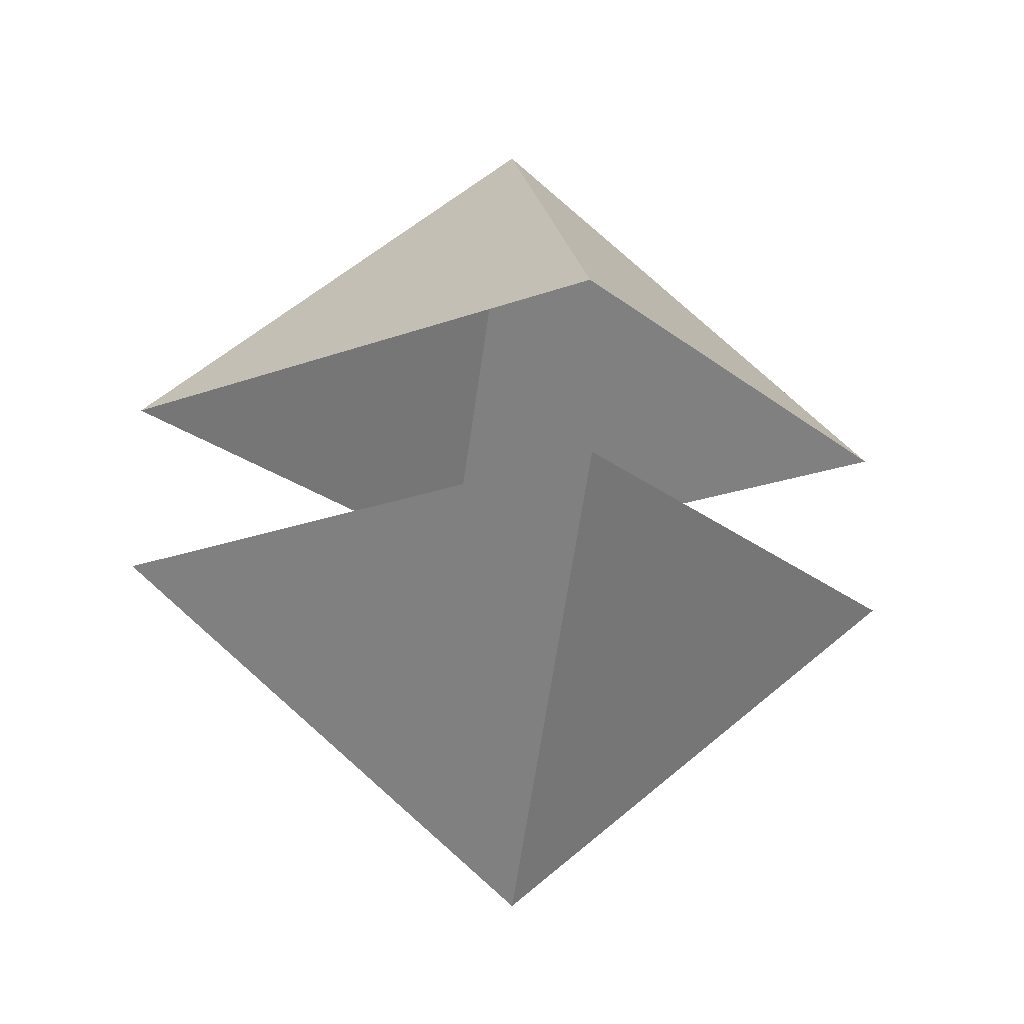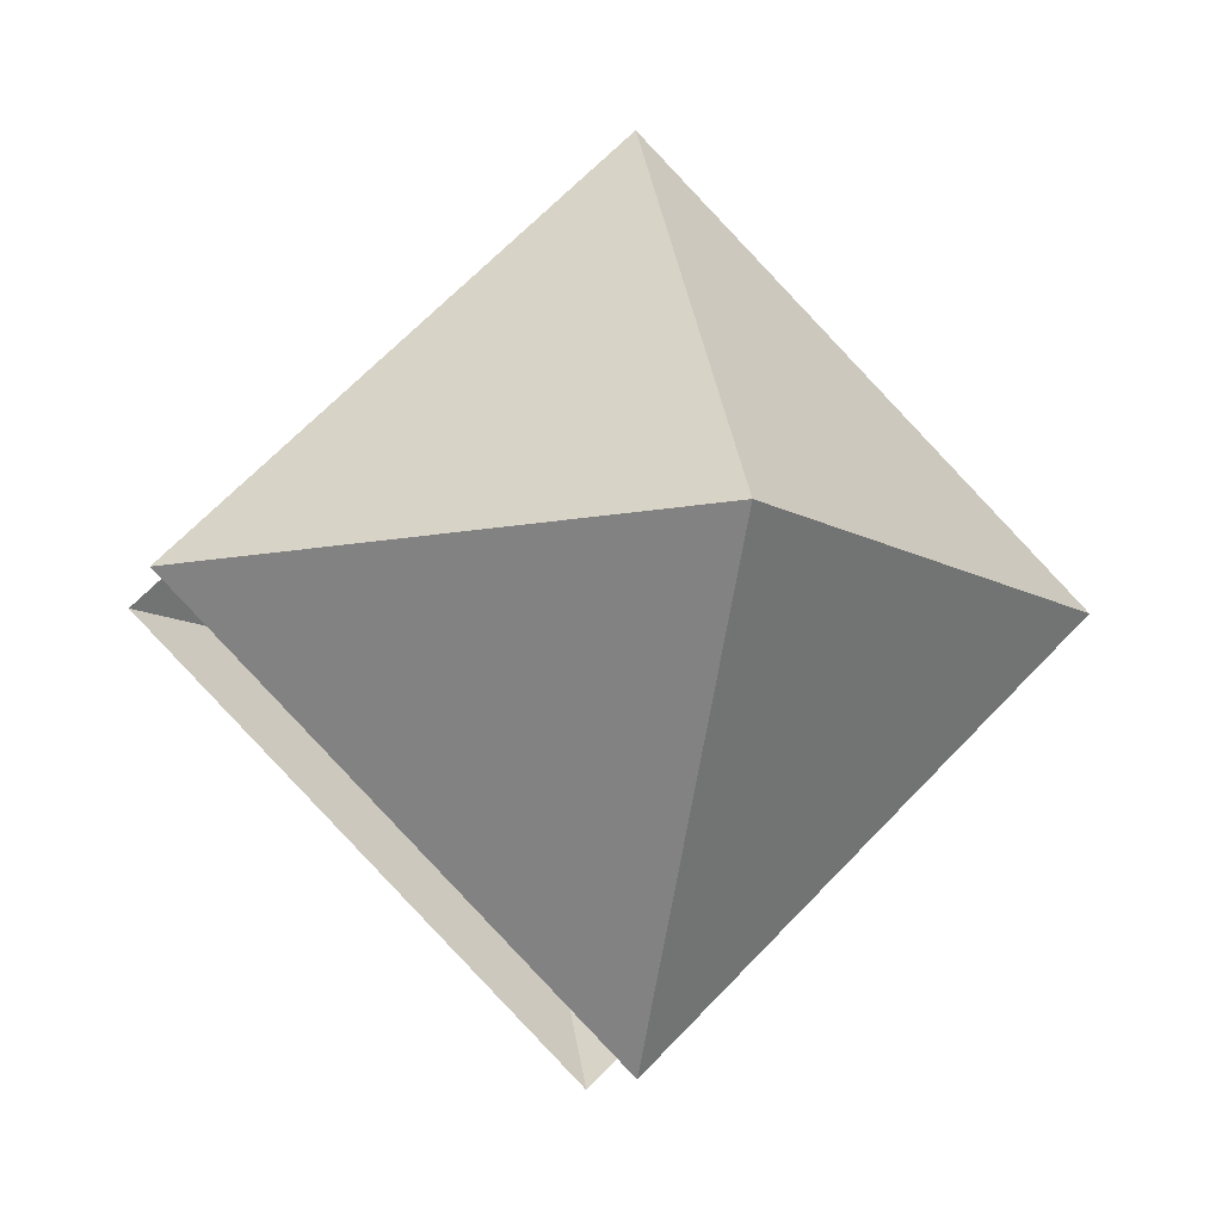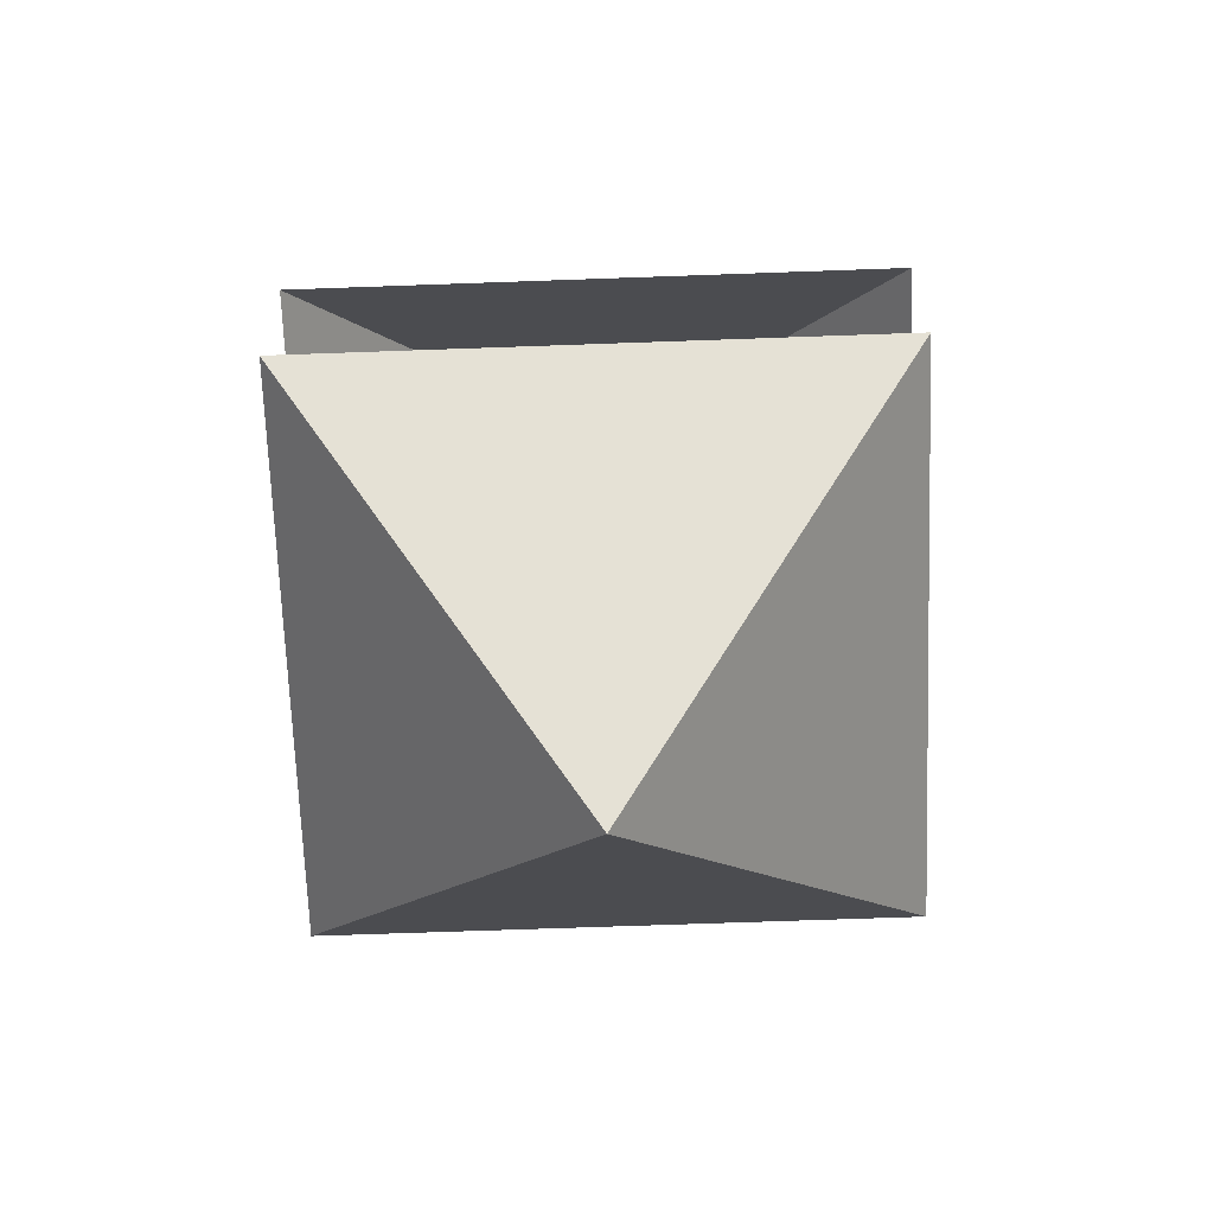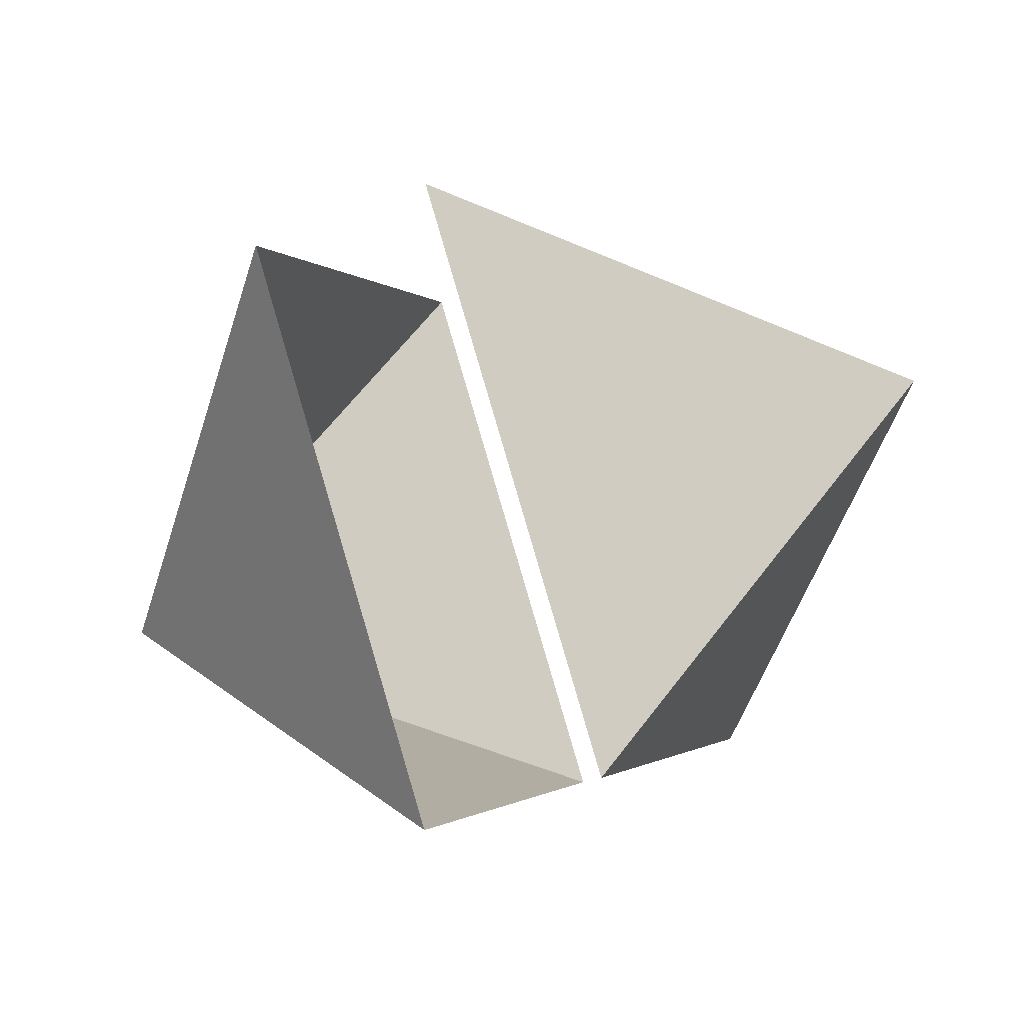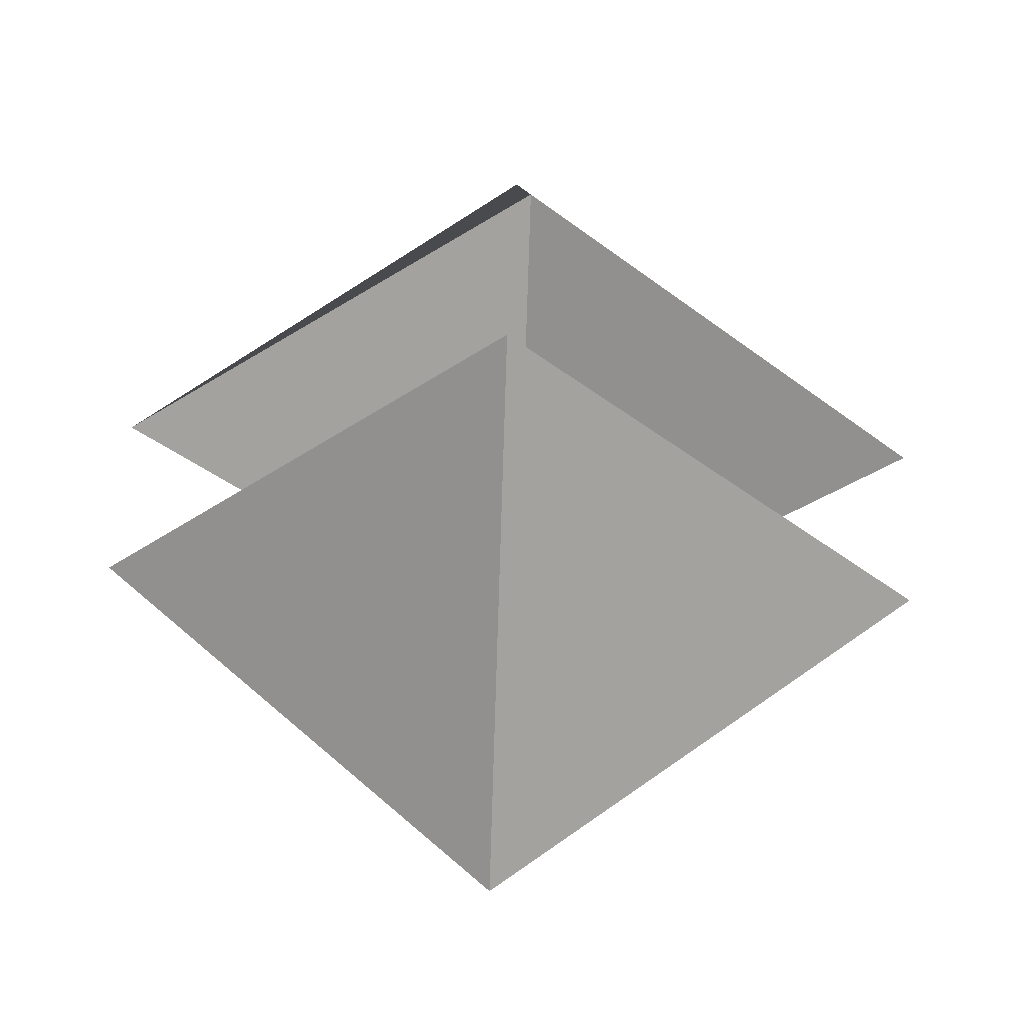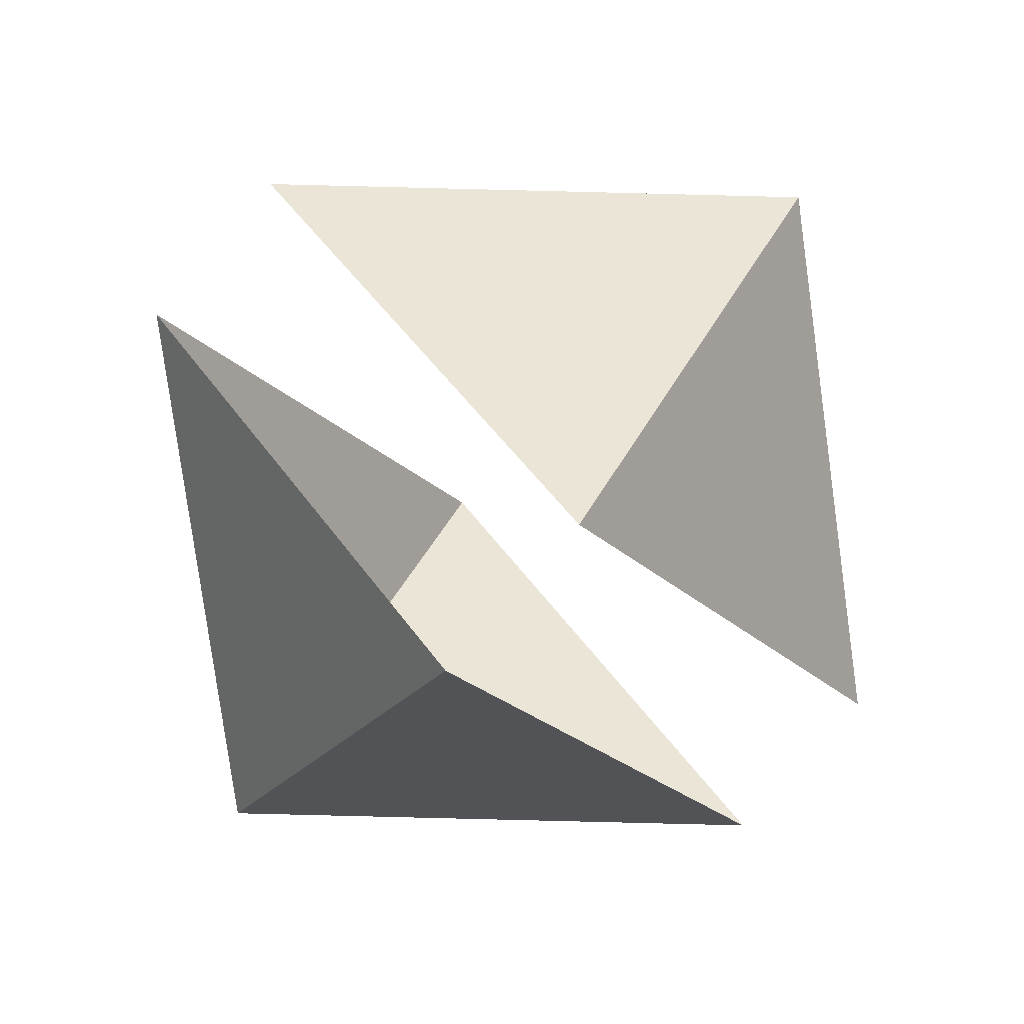
<metadata>
{"format":"obj","ext":"obj","renderer":"f3d","projection":"perspective","resolution":1024,"background":"white","views":[{"elev":-20.4,"azim":79.4,"up":"+Y"},{"elev":-11.3,"azim":-13.9,"up":"+Z"},{"elev":-65.6,"azim":137.1,"up":"+Y"},{"elev":-48.6,"azim":-66.5,"up":"+Z"},{"elev":55.4,"azim":-177.2,"up":"+Z"},{"elev":-79.2,"azim":138.2,"up":"+Z"}]}
</metadata>
<code>
o Plane
v -1.3 0.427 0
v 0 0.427 1.3
v 1.3 0.427 0
v 0 0.427 -1.3
v 0 1.532 0
f 3 2 5
f 4 3 5
f 1 5 2
f 4 5 1
o top
v -1.3 -0.1404 0
v 0 -0.1404 1.3
v 1.3 -0.1404 0
v 0 -0.1404 -1.3
v 0 -1.245 0
f 10 7 8
f 10 8 9
f 9 6 10
f 10 6 7

</code>
